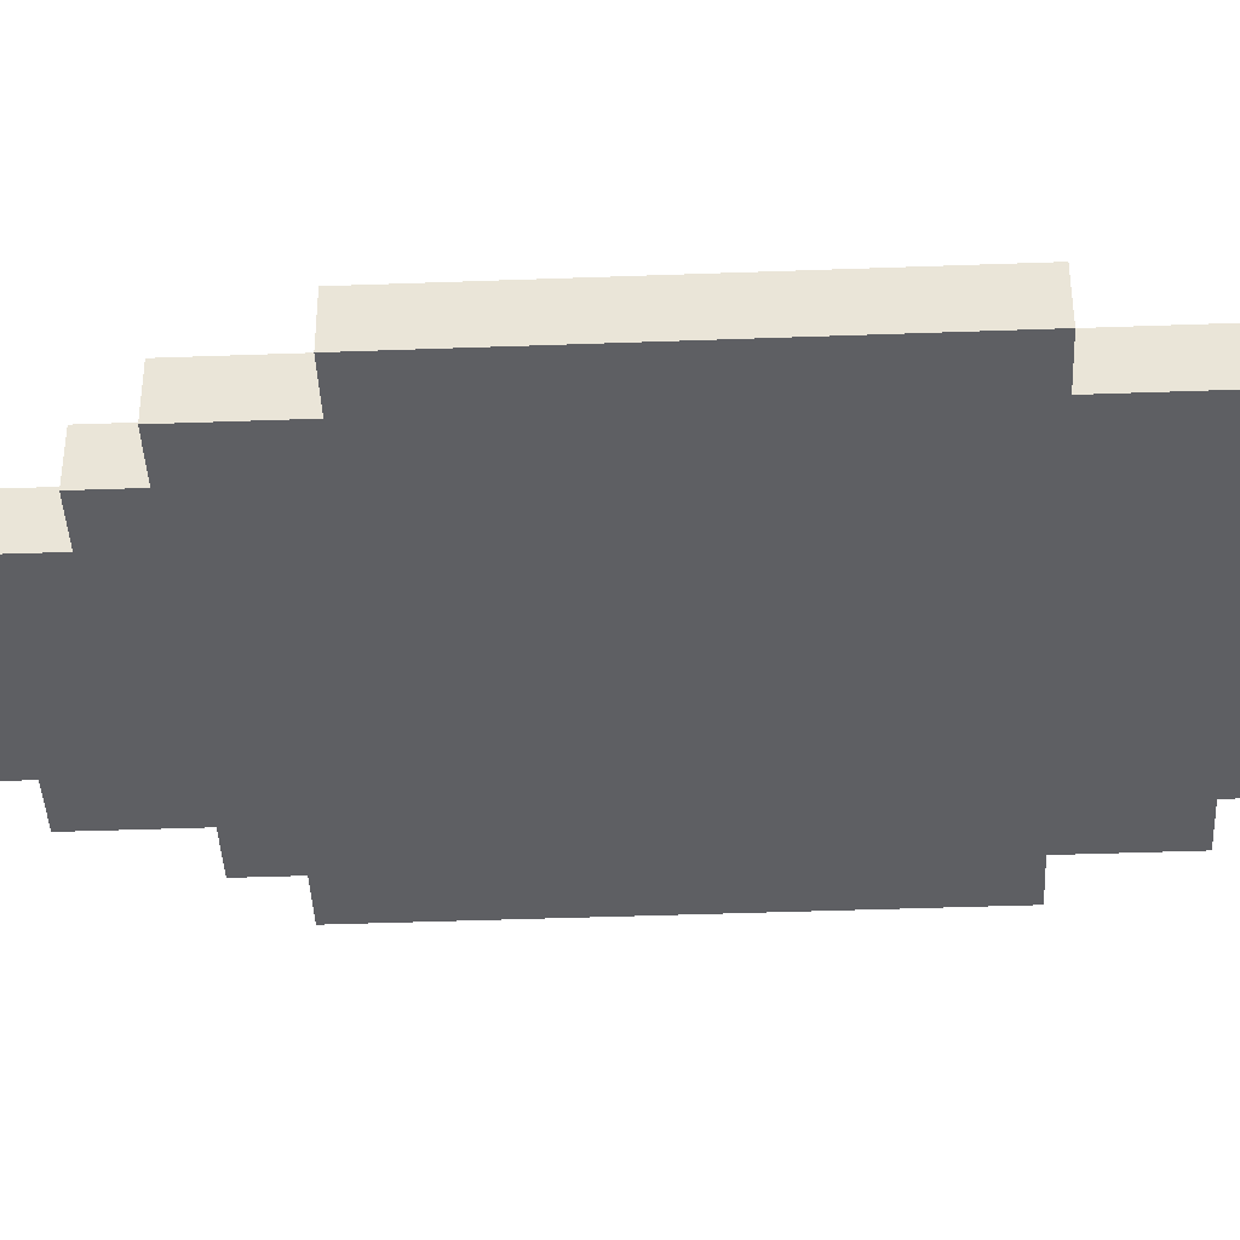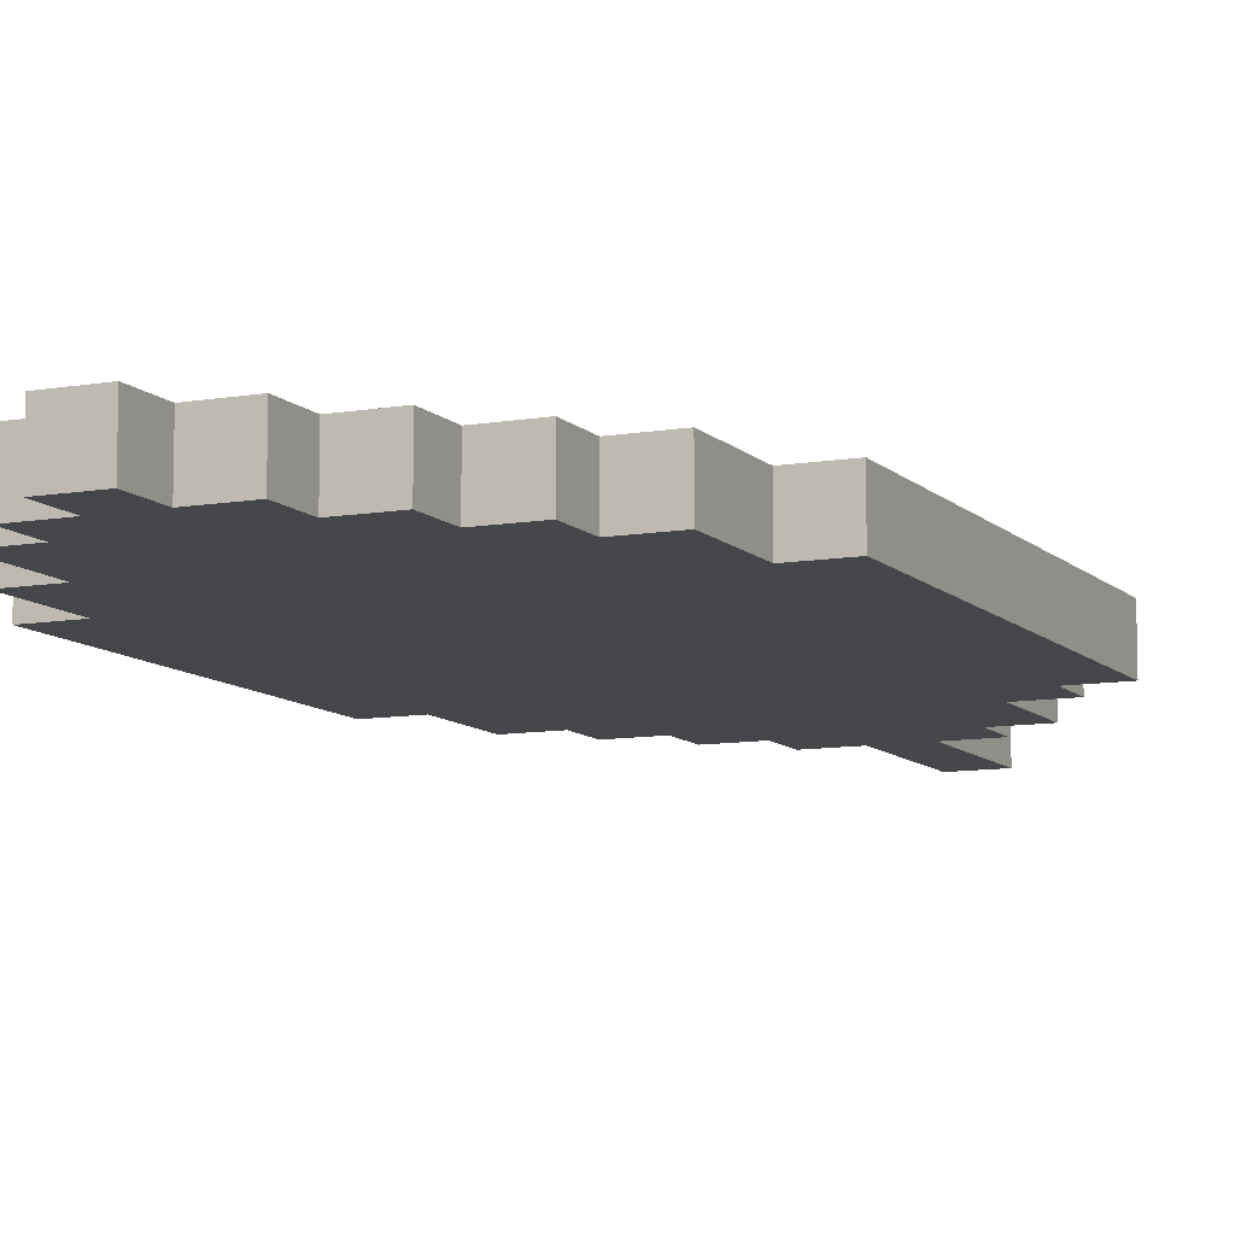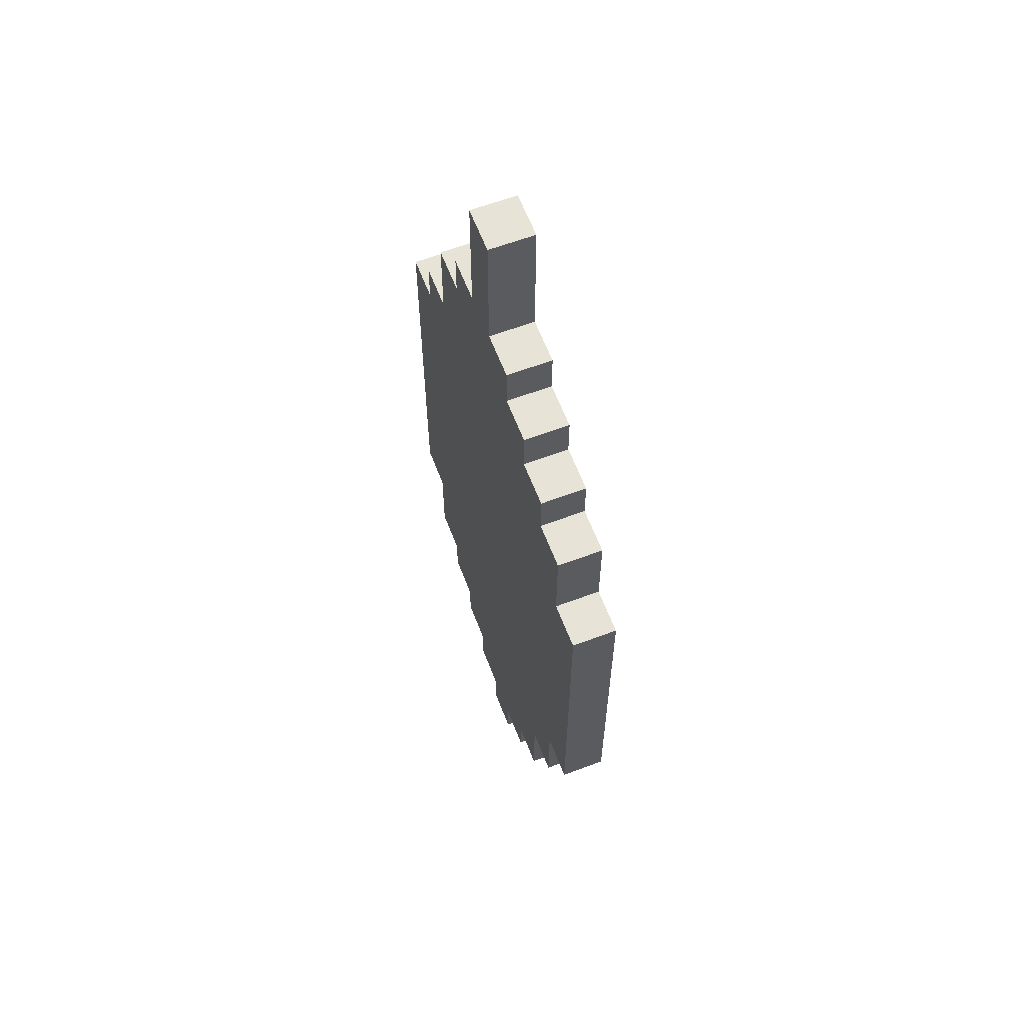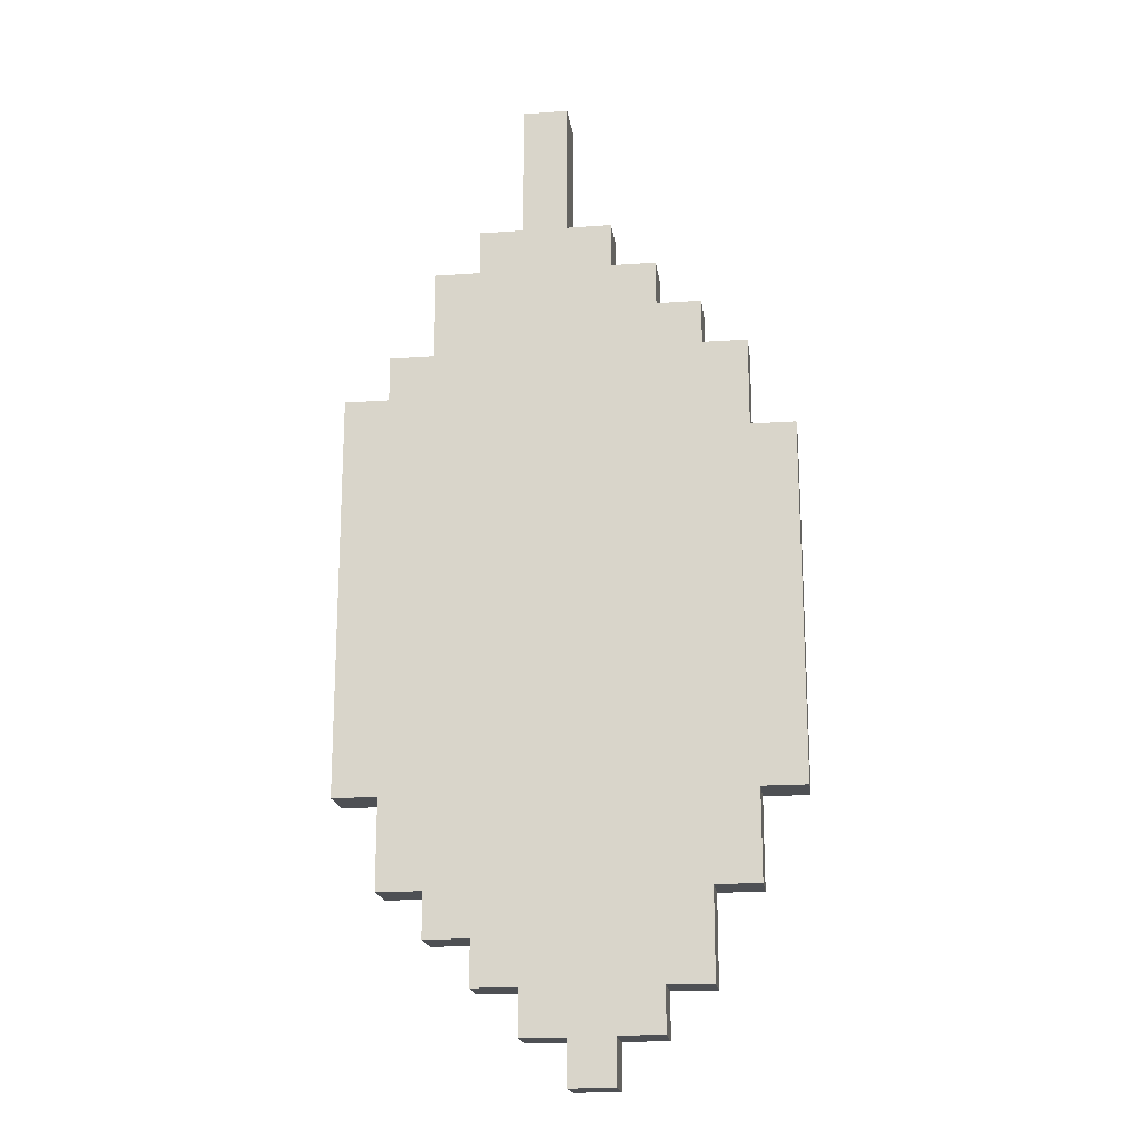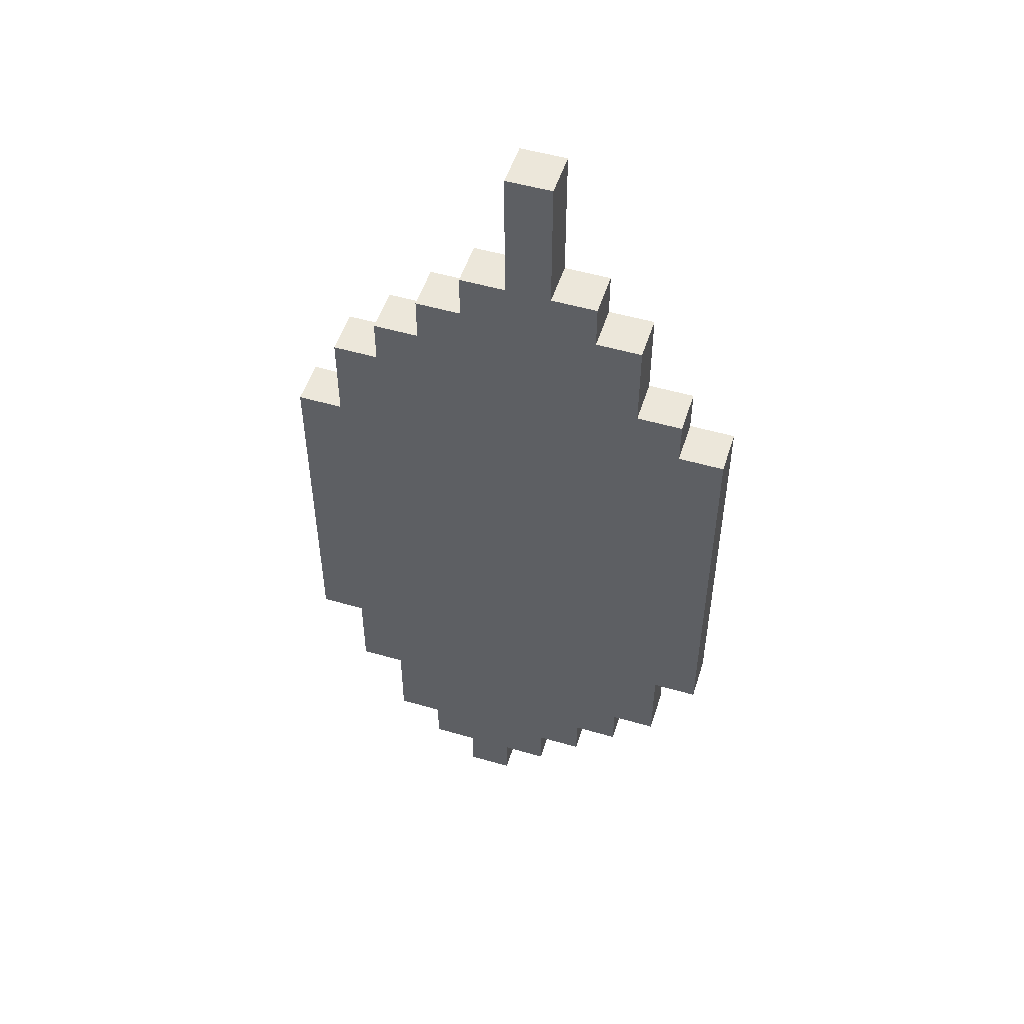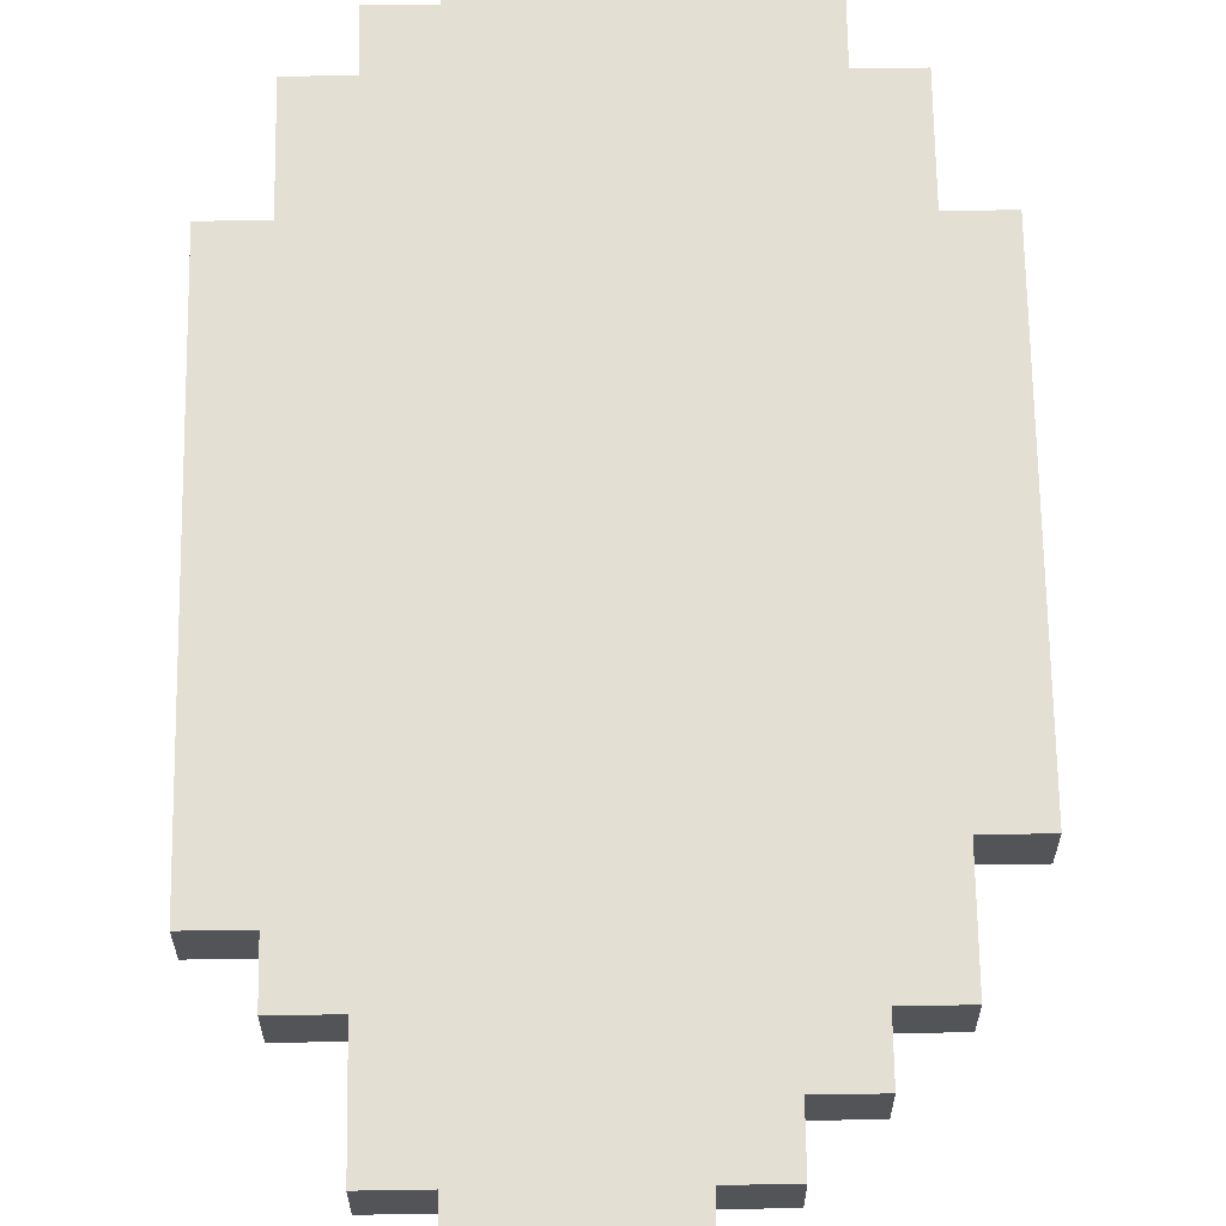
<metadata>
{"format":"obj","ext":"obj","renderer":"f3d","projection":"perspective","resolution":1024,"background":"white","views":[{"elev":-41.1,"azim":92.6,"up":"+Y"},{"elev":-9.6,"azim":-155.5,"up":"+Y"},{"elev":62.1,"azim":69.1,"up":"+Z"},{"elev":-18.6,"azim":7.6,"up":"+Z"},{"elev":51.6,"azim":-162.5,"up":"+Z"},{"elev":66.5,"azim":-0.9,"up":"+Y"}]}
</metadata>
<code>
o
v -0.7 0 0.6
v -0.7 0 -0.3
v -0.7 0.1 0.6
v -0.7 0.1 -0.3
v -0.6 0 0.7
v -0.6 0 0.6
v -0.6 0 -0.3
v -0.6 0 -0.5
v -0.6 0.1 0.7
v -0.6 0.1 0.6
v -0.6 0.1 -0.3
v -0.6 0.1 -0.5
v -0.5 0 0.9
v -0.5 0 0.7
v -0.5 0 -0.5
v -0.5 0 -0.6
v -0.5 0.1 0.9
v -0.5 0.1 0.7
v -0.5 0.1 -0.5
v -0.5 0.1 -0.6
v -0.4 0 1
v -0.4 0 0.9
v -0.4 0 -0.6
v -0.4 0 -0.7
v -0.4 0.1 1
v -0.4 0.1 0.9
v -0.4 0.1 -0.6
v -0.4 0.1 -0.7
v -0.3 0 1.3
v -0.3 0 1
v -0.3 0 -0.7
v -0.3 0 -0.8
v -0.3 0.1 1.3
v -0.3 0.1 1
v -0.3 0.1 -0.7
v -0.3 0.1 -0.8
v -0.2 0 -0.8
v -0.2 0 -0.9
v -0.2 0.1 -0.8
v -0.2 0.1 -0.9
v -0.2 0 1.3
v -0.2 0 1
v -0.2 0.1 1.3
v -0.2 0.1 1
v -0.1 0 1
v -0.1 0 0.9
v -0.1 0 -0.8
v -0.1 0 -0.9
v -0.1 0.1 1
v -0.1 0.1 0.9
v -0.1 0.1 -0.8
v -0.1 0.1 -0.9
v 5.96e-08 0 0.9
v 5.96e-08 0 0.8
v 5.96e-08 0 -0.7
v 5.96e-08 0 -0.8
v 5.96e-08 0.1 0.9
v 5.96e-08 0.1 0.8
v 5.96e-08 0.1 -0.7
v 5.96e-08 0.1 -0.8
v 0.1 0 0.8
v 0.1 0 0.7
v 0.1 0 -0.5
v 0.1 0 -0.7
v 0.1 0.1 0.8
v 0.1 0.1 0.7
v 0.1 0.1 -0.5
v 0.1 0.1 -0.7
v 0.2 0 0.7
v 0.2 0 0.5
v 0.2 0 -0.3
v 0.2 0 -0.5
v 0.2 0.1 0.7
v 0.2 0.1 0.5
v 0.2 0.1 -0.3
v 0.2 0.1 -0.5
v 0.3 0 0.5
v 0.3 0 -0.3
v 0.3 0.1 0.5
v 0.3 0.1 -0.3
v -0.3 0 1.3
v -0.3 0.1 1.3
v -0.2 0 1.3
v -0.2 0.1 1.3
v -0.4 0 1
v -0.4 0.1 1
v -0.3 0 1
v -0.3 0.1 1
v -0.2 0 1
v -0.2 0.1 1
v -0.1 0 1
v -0.1 0.1 1
v -0.5 0 0.9
v -0.5 0.1 0.9
v -0.4 0 0.9
v -0.4 0.1 0.9
v -0.1 0 0.9
v -0.1 0.1 0.9
v 5.96e-08 0 0.9
v 5.96e-08 0.1 0.9
v 5.96e-08 0 0.8
v 5.96e-08 0.1 0.8
v 0.1 0 0.8
v 0.1 0.1 0.8
v -0.6 0 0.7
v -0.6 0.1 0.7
v -0.5 0 0.7
v -0.5 0.1 0.7
v 0.1 0 0.7
v 0.1 0.1 0.7
v 0.2 0 0.7
v 0.2 0.1 0.7
v -0.7 0 0.6
v -0.7 0.1 0.6
v -0.6 0 0.6
v -0.6 0.1 0.6
v 0.2 0 0.5
v 0.2 0.1 0.5
v 0.3 0 0.5
v 0.3 0.1 0.5
v -0.7 0 -0.3
v -0.7 0.1 -0.3
v -0.6 0 -0.3
v -0.6 0.1 -0.3
v 0.2 0 -0.3
v 0.2 0.1 -0.3
v 0.3 0 -0.3
v 0.3 0.1 -0.3
v -0.6 0 -0.5
v -0.6 0.1 -0.5
v -0.5 0 -0.5
v -0.5 0.1 -0.5
v 0.1 0 -0.5
v 0.1 0.1 -0.5
v 0.2 0 -0.5
v 0.2 0.1 -0.5
v -0.5 0 -0.6
v -0.5 0.1 -0.6
v -0.4 0 -0.6
v -0.4 0.1 -0.6
v -0.4 0 -0.7
v -0.4 0.1 -0.7
v -0.3 0 -0.7
v -0.3 0.1 -0.7
v 5.96e-08 0 -0.7
v 5.96e-08 0.1 -0.7
v 0.1 0 -0.7
v 0.1 0.1 -0.7
v -0.3 0 -0.8
v -0.3 0.1 -0.8
v -0.2 0 -0.8
v -0.2 0.1 -0.8
v -0.1 0 -0.8
v -0.1 0.1 -0.8
v 5.96e-08 0 -0.8
v 5.96e-08 0.1 -0.8
v -0.2 0 -0.9
v -0.2 0.1 -0.9
v -0.1 0 -0.9
v -0.1 0.1 -0.9
v -0.3 0 1.3
v -0.2 0 1.3
v -0.4 0 1
v -0.3 0 1
v -0.2 0 1
v -0.1 0 1
v -0.5 0 0.9
v -0.4 0 0.9
v -0.1 0 0.9
v 5.96e-08 0 0.9
v 5.96e-08 0 0.8
v 0.1 0 0.8
v -0.6 0 0.7
v -0.5 0 0.7
v 0.1 0 0.7
v 0.2 0 0.7
v -0.7 0 0.6
v -0.6 0 0.6
v 0.2 0 0.5
v 0.3 0 0.5
v -0.7 0 -0.3
v -0.6 0 -0.3
v 0.2 0 -0.3
v 0.3 0 -0.3
v -0.6 0 -0.5
v -0.5 0 -0.5
v 0.1 0 -0.5
v 0.2 0 -0.5
v -0.5 0 -0.6
v -0.4 0 -0.6
v -0.4 0 -0.7
v -0.3 0 -0.7
v 5.96e-08 0 -0.7
v 0.1 0 -0.7
v -0.3 0 -0.8
v -0.2 0 -0.8
v -0.1 0 -0.8
v 5.96e-08 0 -0.8
v -0.2 0 -0.9
v -0.1 0 -0.9
v -0.3 0.1 1.3
v -0.2 0.1 1.3
v -0.4 0.1 1
v -0.3 0.1 1
v -0.2 0.1 1
v -0.1 0.1 1
v -0.5 0.1 0.9
v -0.4 0.1 0.9
v -0.1 0.1 0.9
v 5.96e-08 0.1 0.9
v 5.96e-08 0.1 0.8
v 0.1 0.1 0.8
v -0.6 0.1 0.7
v -0.5 0.1 0.7
v 0.1 0.1 0.7
v 0.2 0.1 0.7
v -0.7 0.1 0.6
v -0.6 0.1 0.6
v 0.2 0.1 0.5
v 0.3 0.1 0.5
v -0.7 0.1 -0.3
v -0.6 0.1 -0.3
v 0.2 0.1 -0.3
v 0.3 0.1 -0.3
v -0.6 0.1 -0.5
v -0.5 0.1 -0.5
v 0.1 0.1 -0.5
v 0.2 0.1 -0.5
v -0.5 0.1 -0.6
v -0.4 0.1 -0.6
v -0.4 0.1 -0.7
v -0.3 0.1 -0.7
v 5.96e-08 0.1 -0.7
v 0.1 0.1 -0.7
v -0.3 0.1 -0.8
v -0.2 0.1 -0.8
v -0.1 0.1 -0.8
v 5.96e-08 0.1 -0.8
v -0.2 0.1 -0.9
v -0.1 0.1 -0.9
f 3 2 1
f 4 2 3
f 9 6 5
f 10 6 9
f 11 8 7
f 12 8 11
f 17 14 13
f 18 14 17
f 19 16 15
f 20 16 19
f 25 22 21
f 26 22 25
f 27 24 23
f 28 24 27
f 33 30 29
f 34 30 33
f 35 32 31
f 36 32 35
f 39 38 37
f 40 38 39
f 41 42 43
f 43 42 44
f 45 46 49
f 49 46 50
f 47 48 51
f 51 48 52
f 53 54 57
f 57 54 58
f 55 56 59
f 59 56 60
f 61 62 65
f 65 62 66
f 63 64 67
f 67 64 68
f 69 70 73
f 73 70 74
f 71 72 75
f 75 72 76
f 77 78 79
f 79 78 80
f 83 82 81
f 84 82 83
f 87 86 85
f 88 86 87
f 91 90 89
f 92 90 91
f 95 94 93
f 96 94 95
f 99 98 97
f 100 98 99
f 103 102 101
f 104 102 103
f 107 106 105
f 108 106 107
f 111 110 109
f 112 110 111
f 115 114 113
f 116 114 115
f 119 118 117
f 120 118 119
f 121 122 123
f 123 122 124
f 125 126 127
f 127 126 128
f 129 130 131
f 131 130 132
f 133 134 135
f 135 134 136
f 137 138 139
f 139 138 140
f 141 142 143
f 143 142 144
f 145 146 147
f 147 146 148
f 149 150 151
f 151 150 152
f 153 154 155
f 155 154 156
f 157 158 159
f 159 158 160
f 164 162 161
f 165 162 164
f 168 164 163
f 168 165 164
f 169 166 165
f 171 170 169
f 174 168 167
f 175 172 171
f 178 174 173
f 179 176 175
f 181 178 177
f 182 174 178
f 182 178 181
f 183 180 179
f 183 179 175
f 184 180 183
f 185 174 182
f 186 168 174
f 186 174 185
f 187 175 171
f 187 183 175
f 188 183 187
f 189 168 186
f 190 165 168
f 190 168 189
f 191 165 190
f 192 165 191
f 193 171 169
f 193 187 171
f 194 187 193
f 195 165 192
f 196 169 165
f 196 165 195
f 196 193 169
f 197 193 196
f 198 193 197
f 199 197 196
f 200 197 199
f 201 202 204
f 204 202 205
f 203 204 208
f 204 205 208
f 205 206 209
f 209 210 211
f 207 208 214
f 211 212 215
f 213 214 218
f 215 216 219
f 217 218 221
f 218 214 222
f 221 218 222
f 219 220 223
f 215 219 223
f 223 220 224
f 222 214 225
f 214 208 226
f 225 214 226
f 211 215 227
f 215 223 227
f 227 223 228
f 226 208 229
f 208 205 230
f 229 208 230
f 230 205 231
f 231 205 232
f 209 211 233
f 211 227 233
f 233 227 234
f 232 205 235
f 205 209 236
f 235 205 236
f 209 233 236
f 236 233 237
f 237 233 238
f 236 237 239
f 239 237 240

</code>
